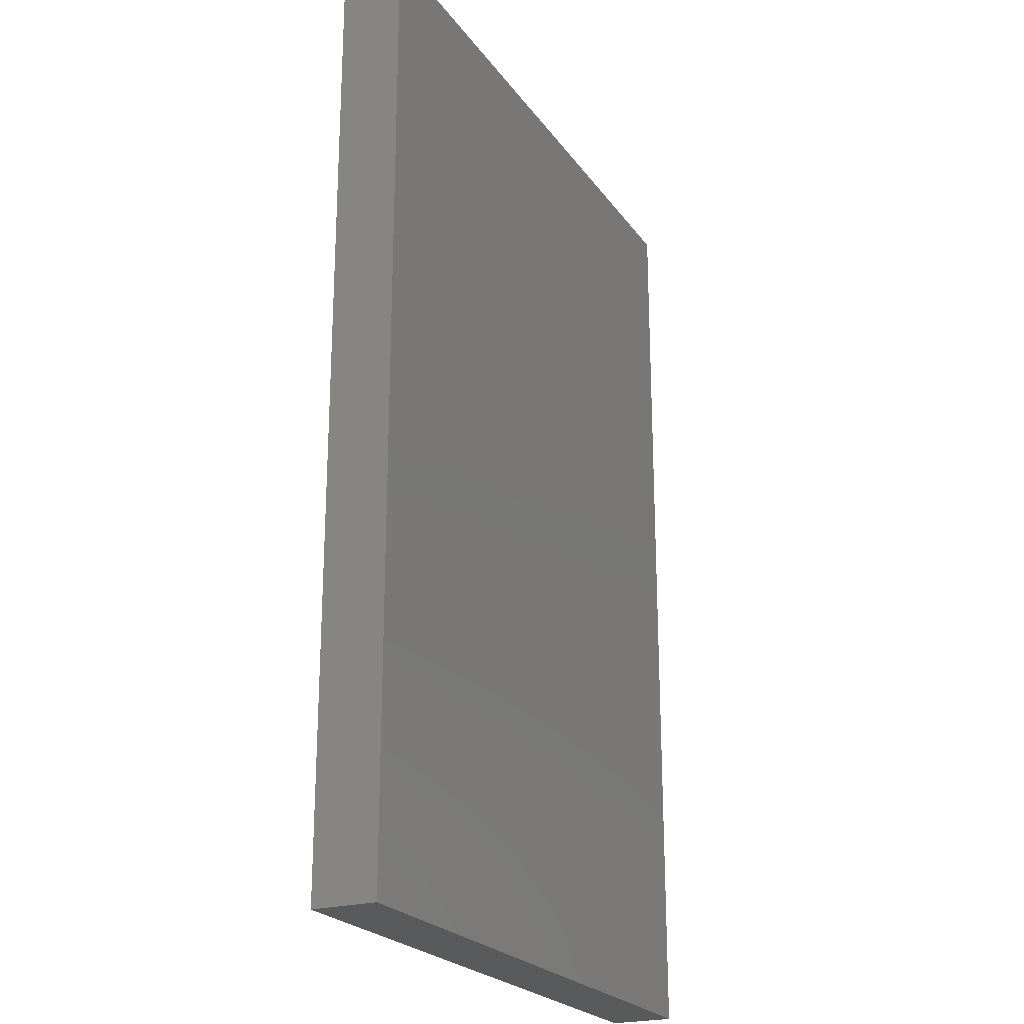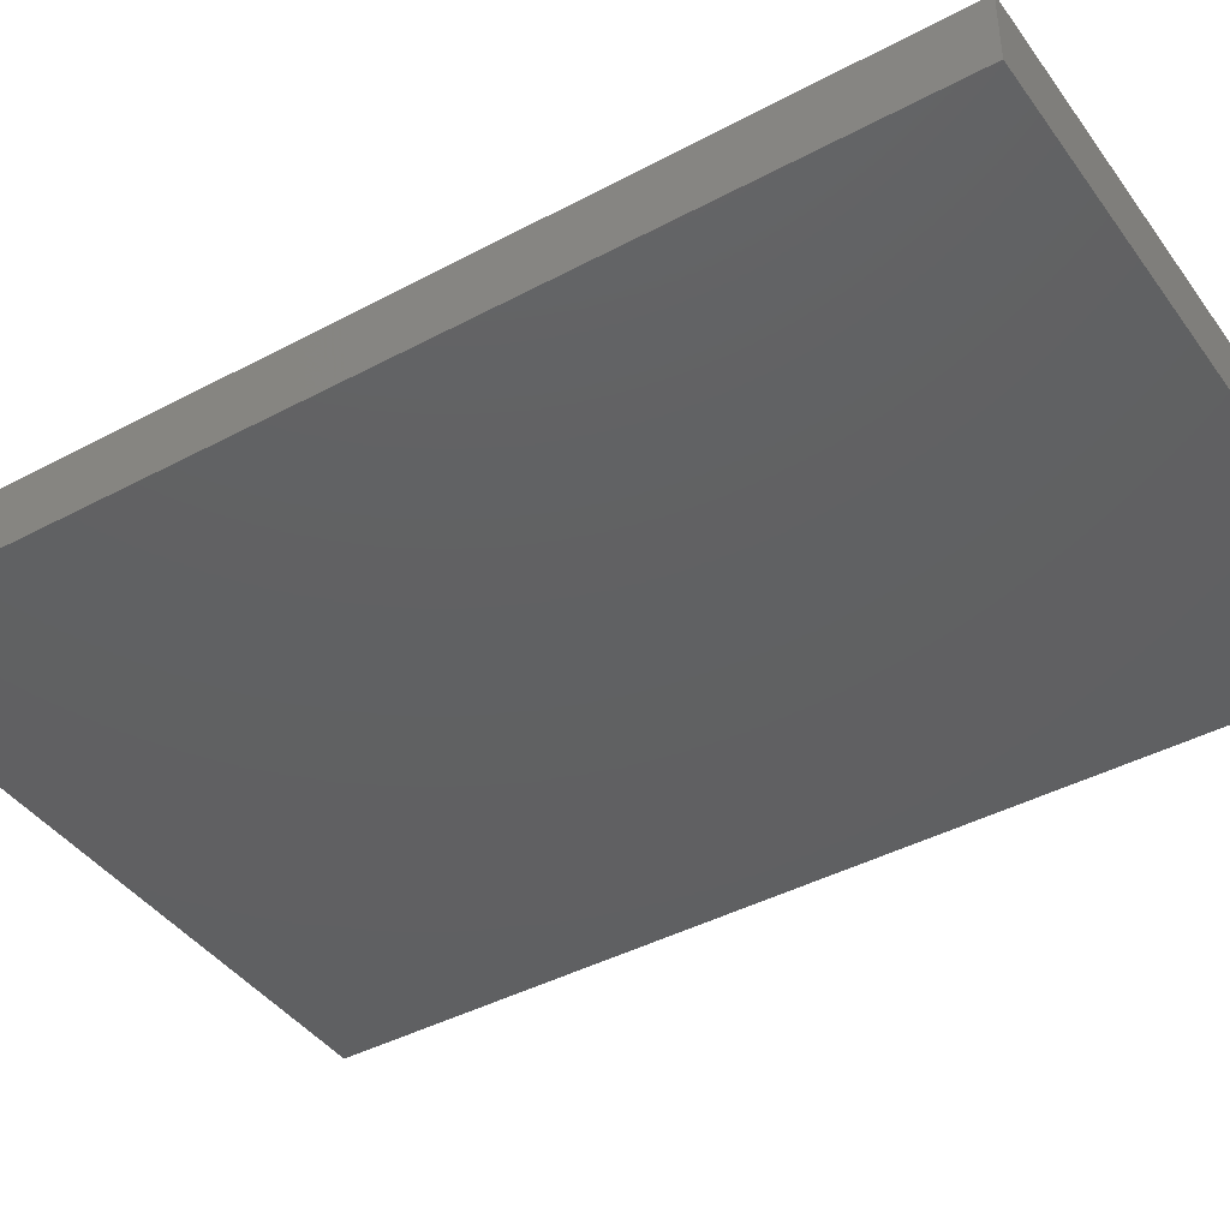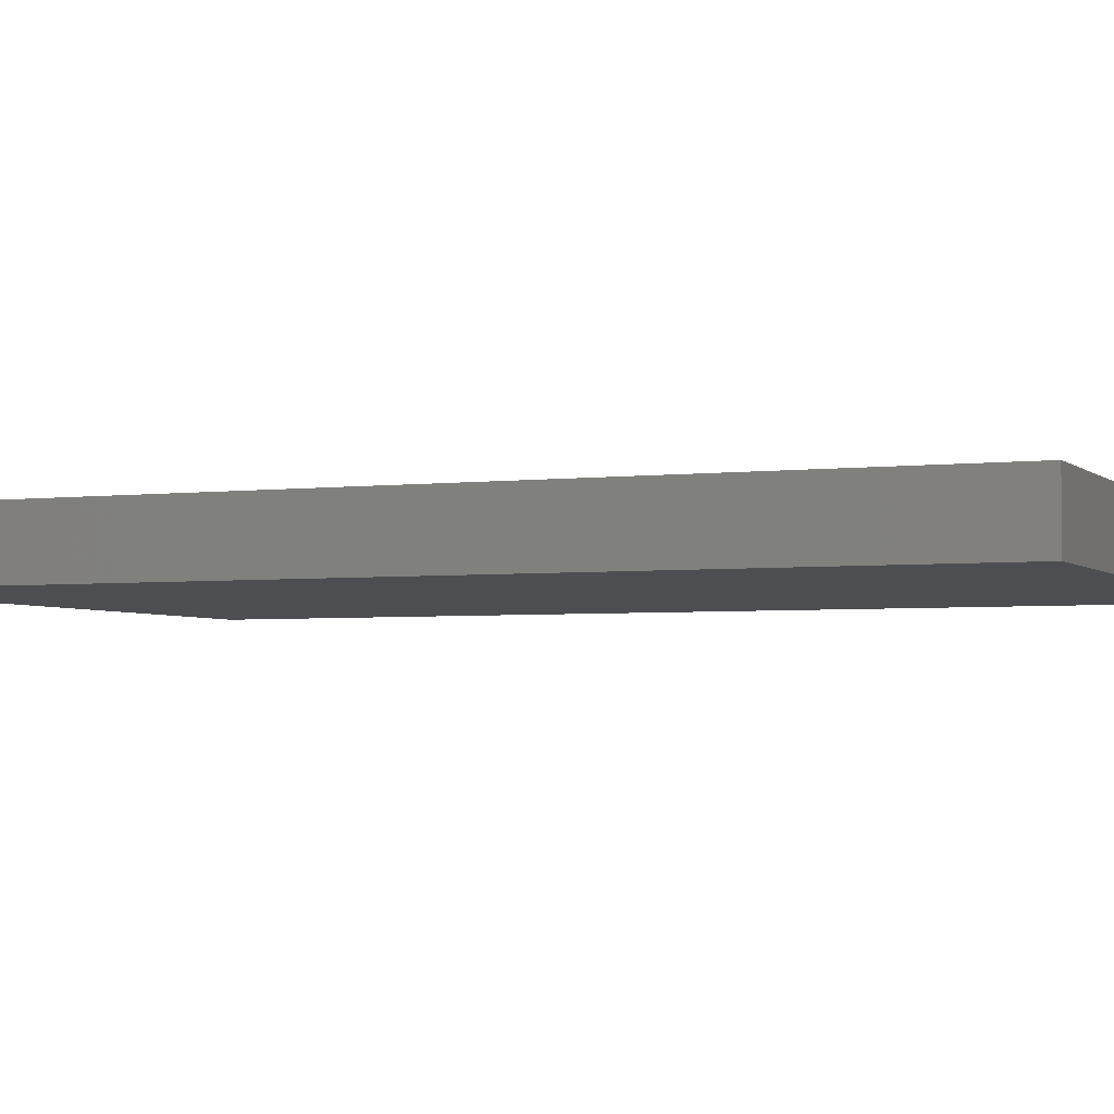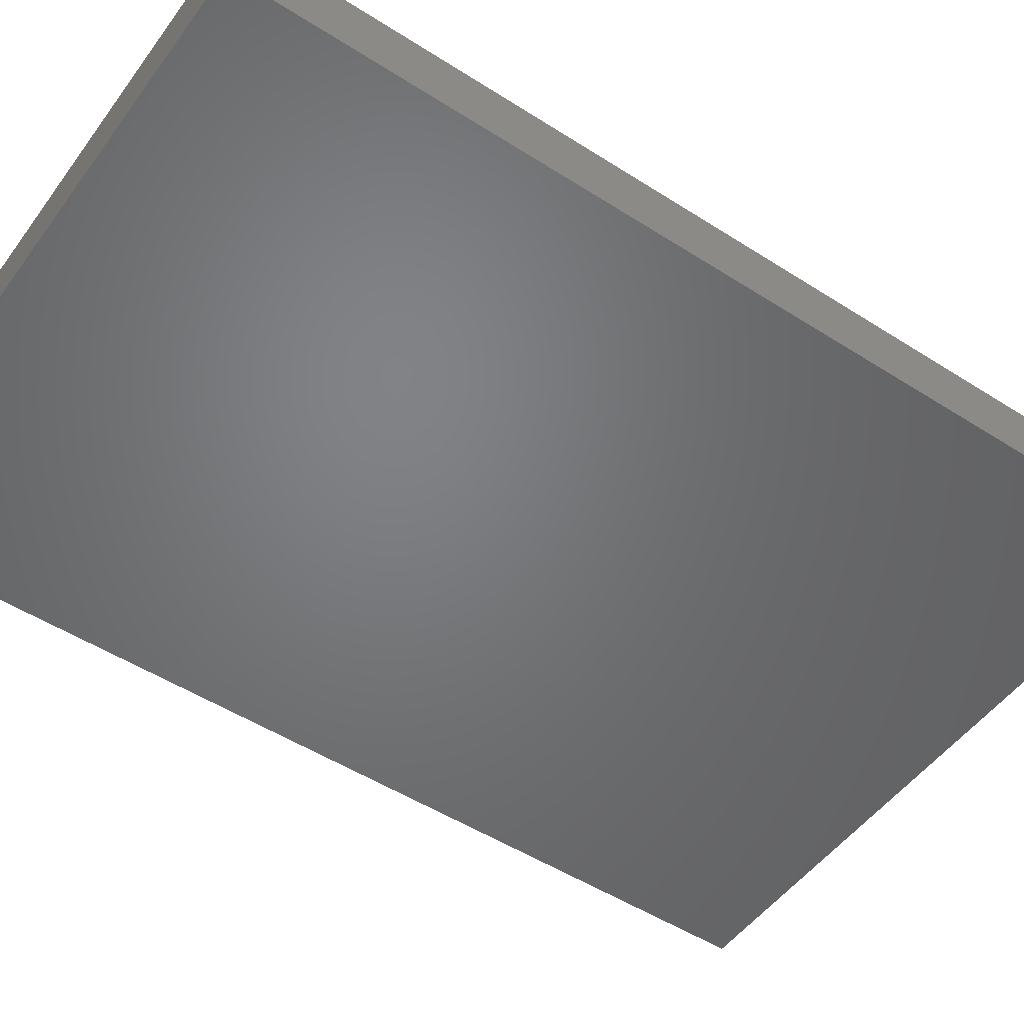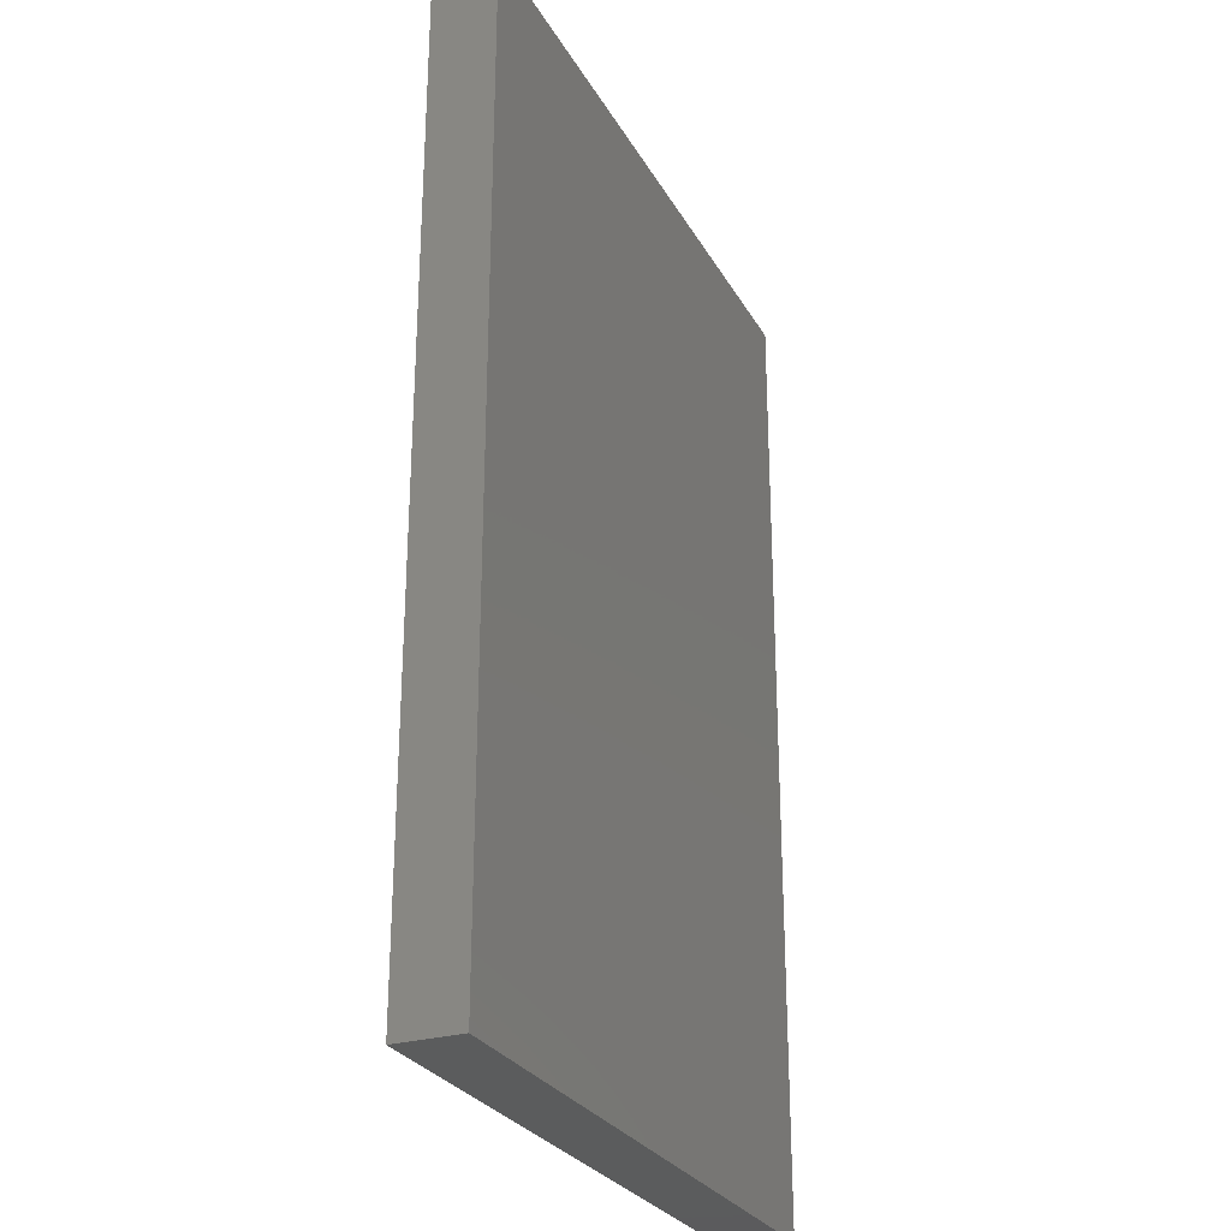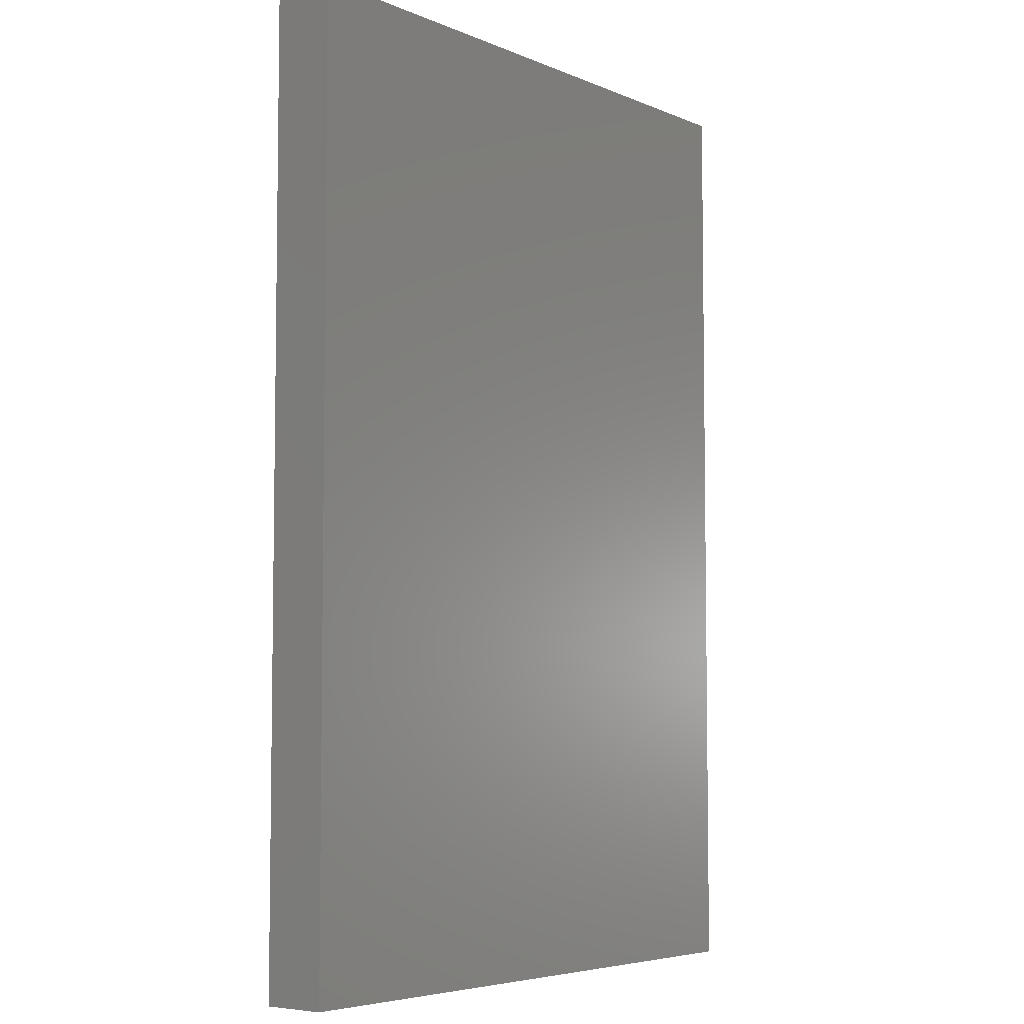
<metadata>
{"format":"stl","ext":"stl","renderer":"f3d","projection":"perspective","resolution":1024,"background":"white","views":[{"elev":-22.9,"azim":-63.8,"up":"+Y"},{"elev":-41.9,"azim":-57.2,"up":"+Z"},{"elev":-3.5,"azim":-67.2,"up":"+Z"},{"elev":-50.7,"azim":55.0,"up":"+Z"},{"elev":-27.5,"azim":113.8,"up":"+Y"},{"elev":-5.5,"azim":128.5,"up":"+Y"}]}
</metadata>
<code>
# stl→obj: 8 verts, 12 faces
v 0 0.23 -0.005
v 0 -0.07 0.015
v 0 -0.07 -0.005
v 0 0.23 0.015
v 0.2 -0.07 0.015
v 0.2 0.23 -0.005
v 0.2 -0.07 -0.005
v 0.2 0.23 0.015
f 1 2 3
f 2 1 4
f 5 6 7
f 6 5 8
f 2 7 3
f 7 2 5
f 6 4 1
f 4 6 8
f 7 1 3
f 1 7 6
f 4 5 2
f 5 4 8

</code>
